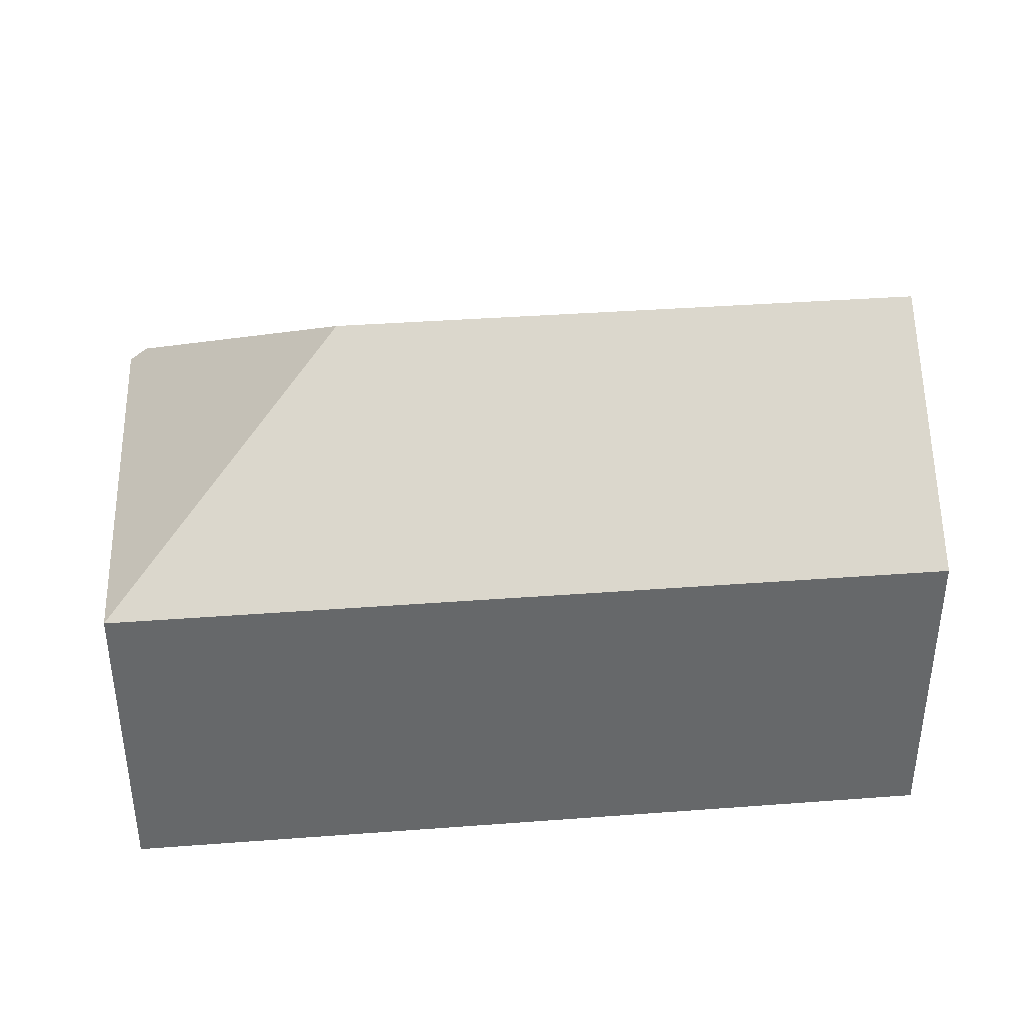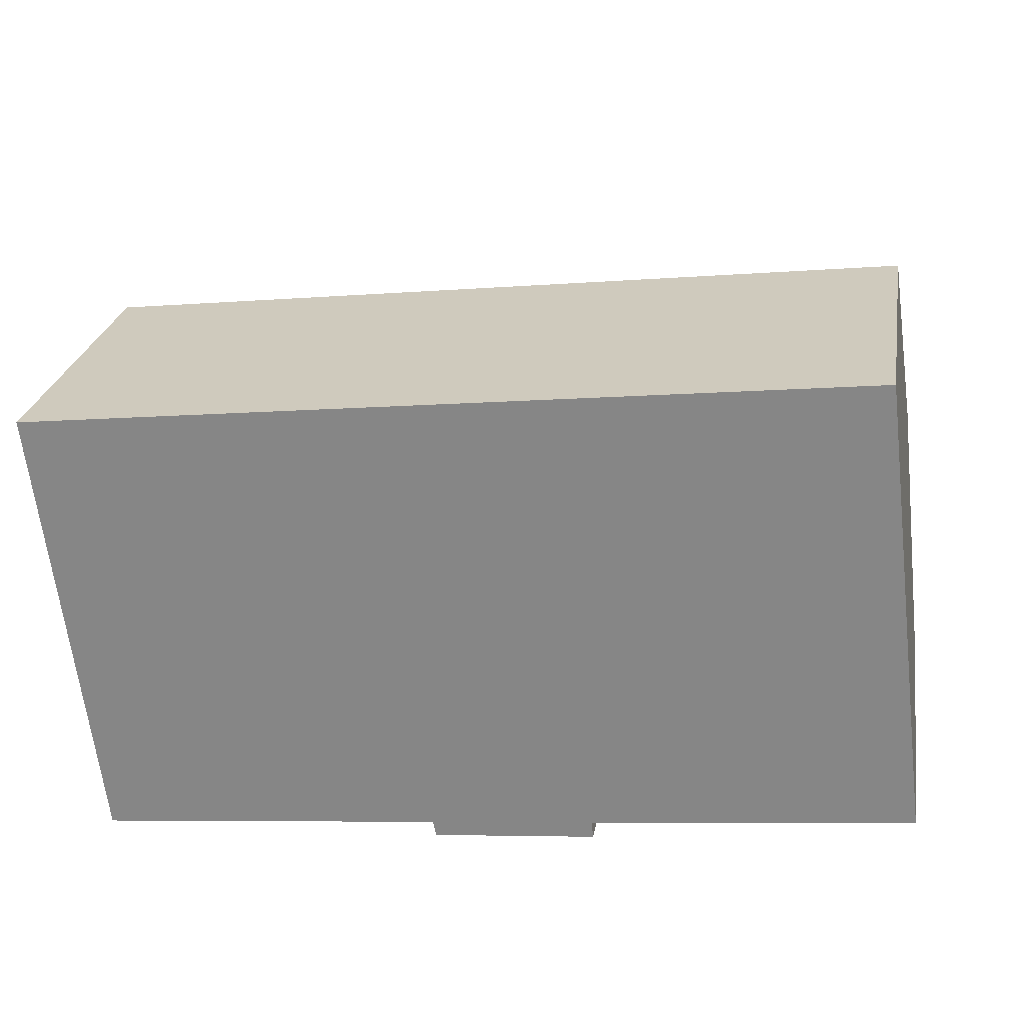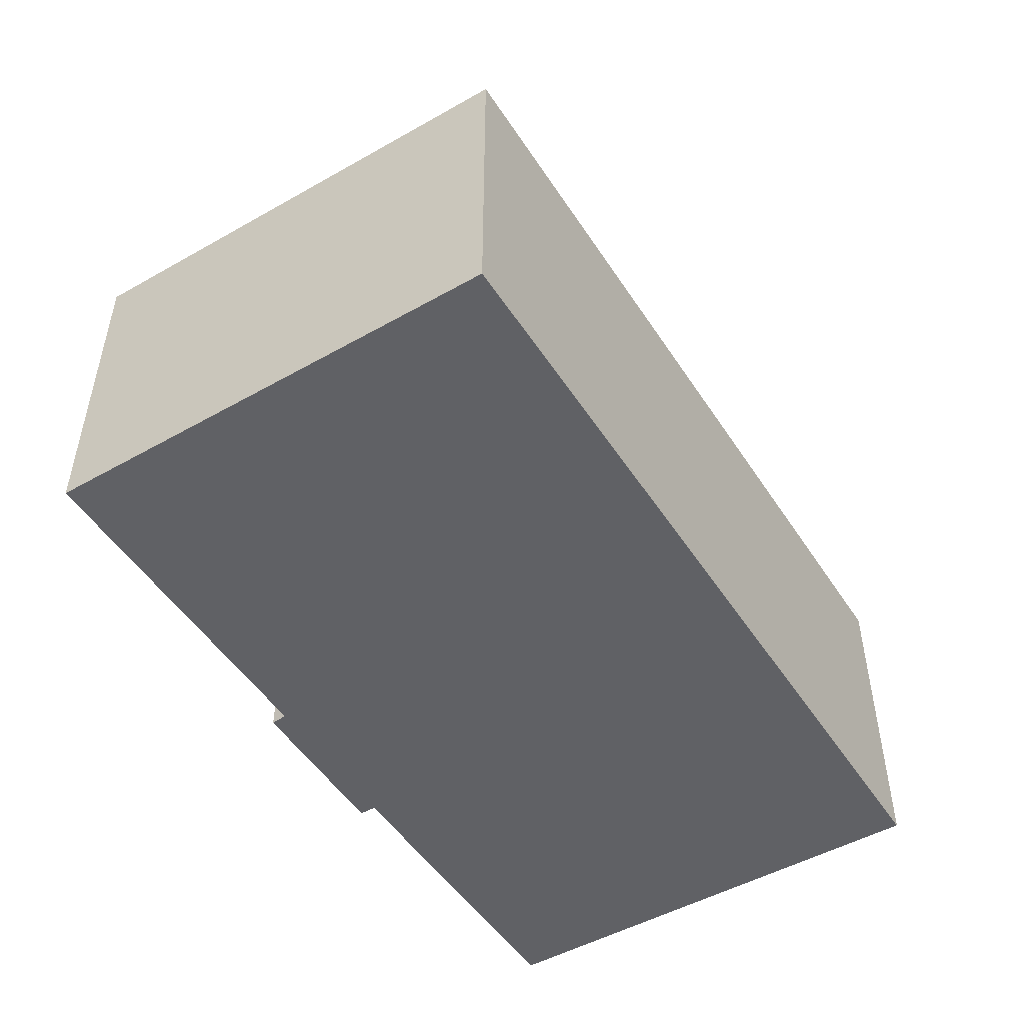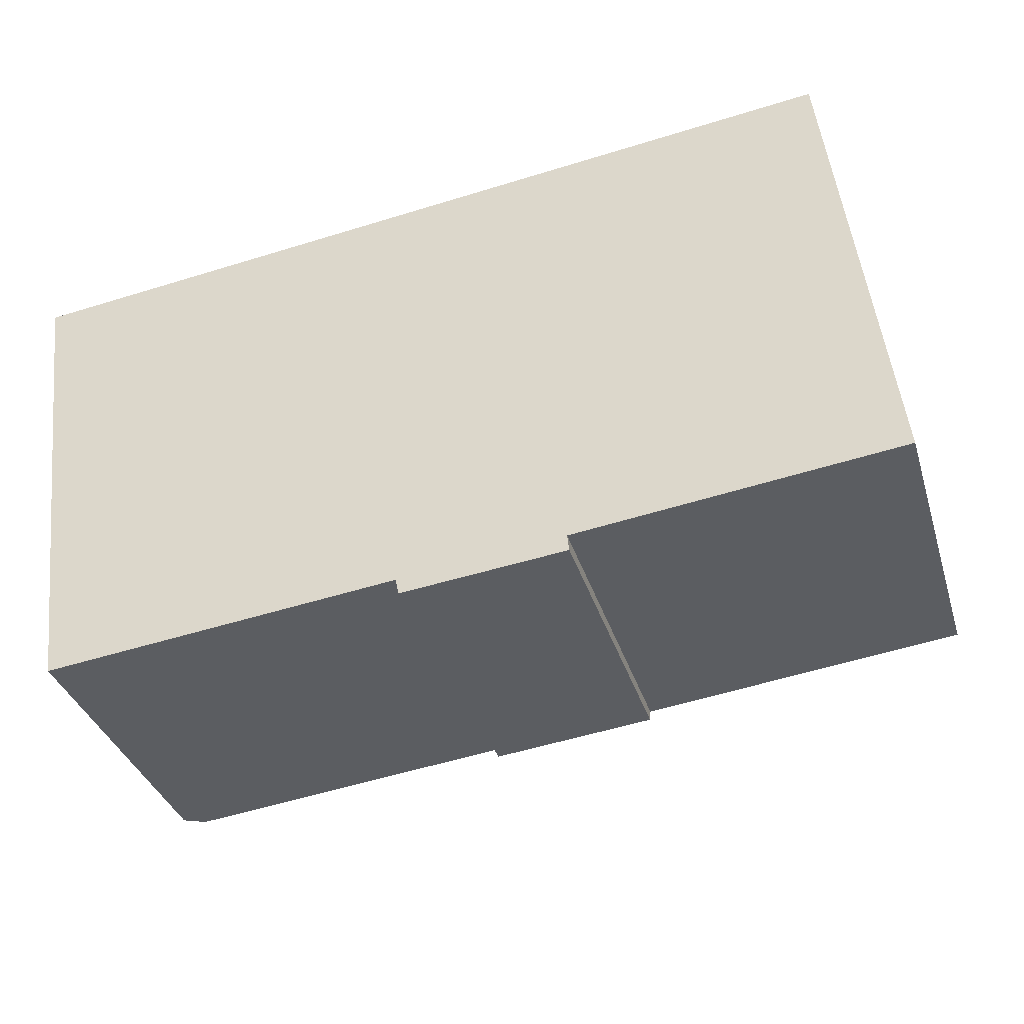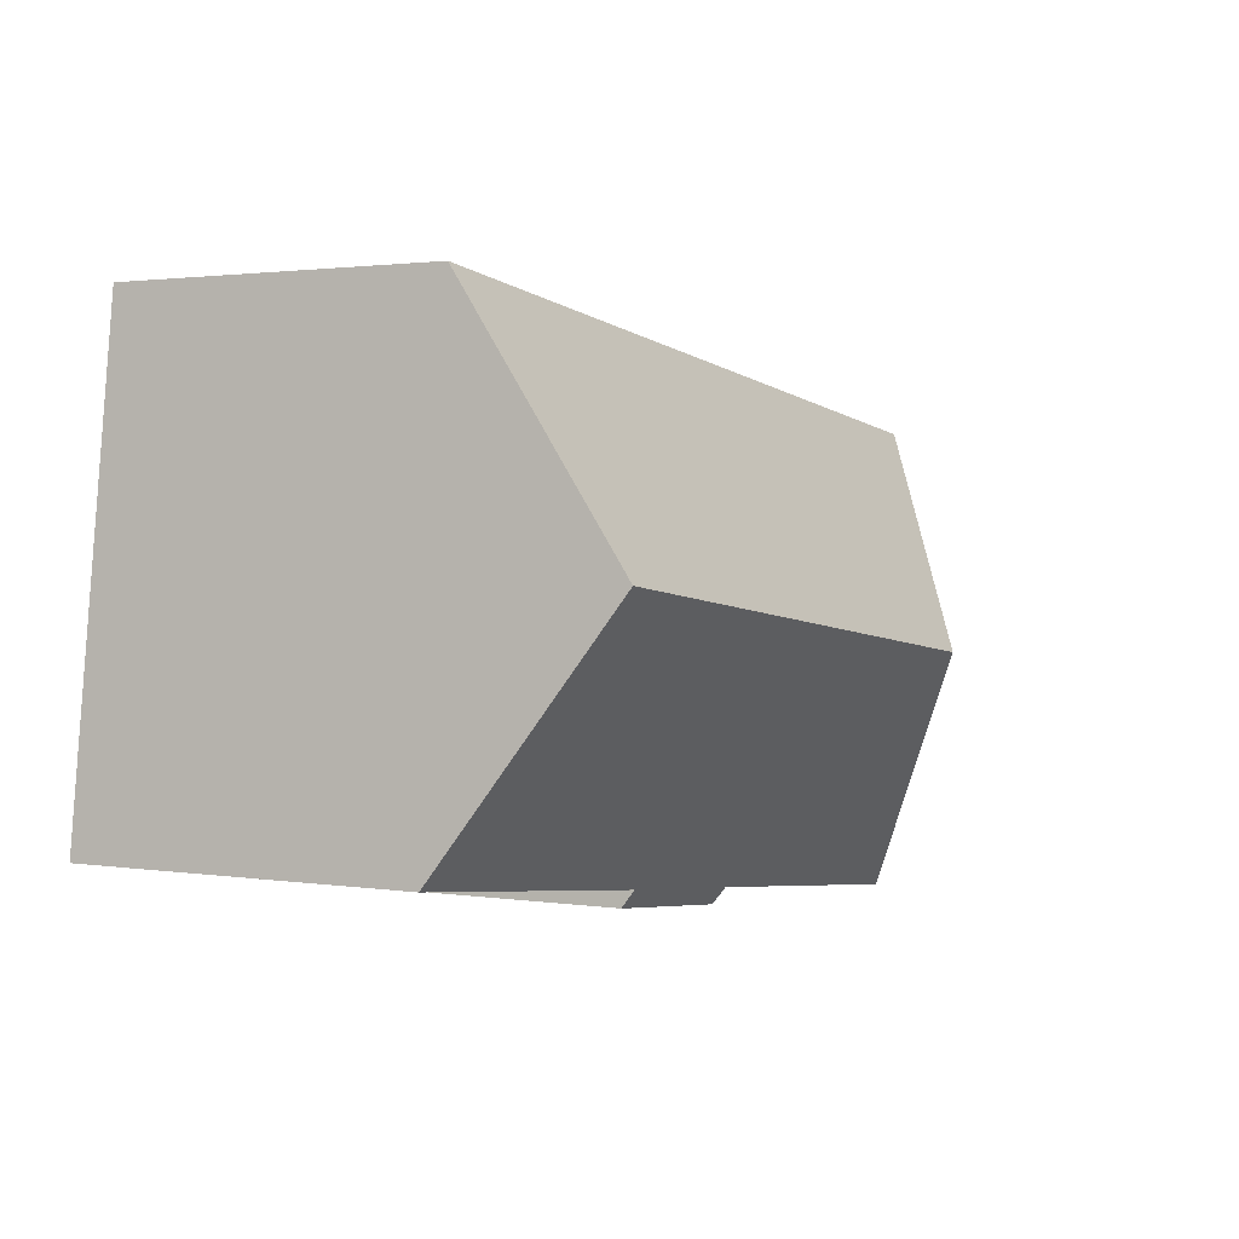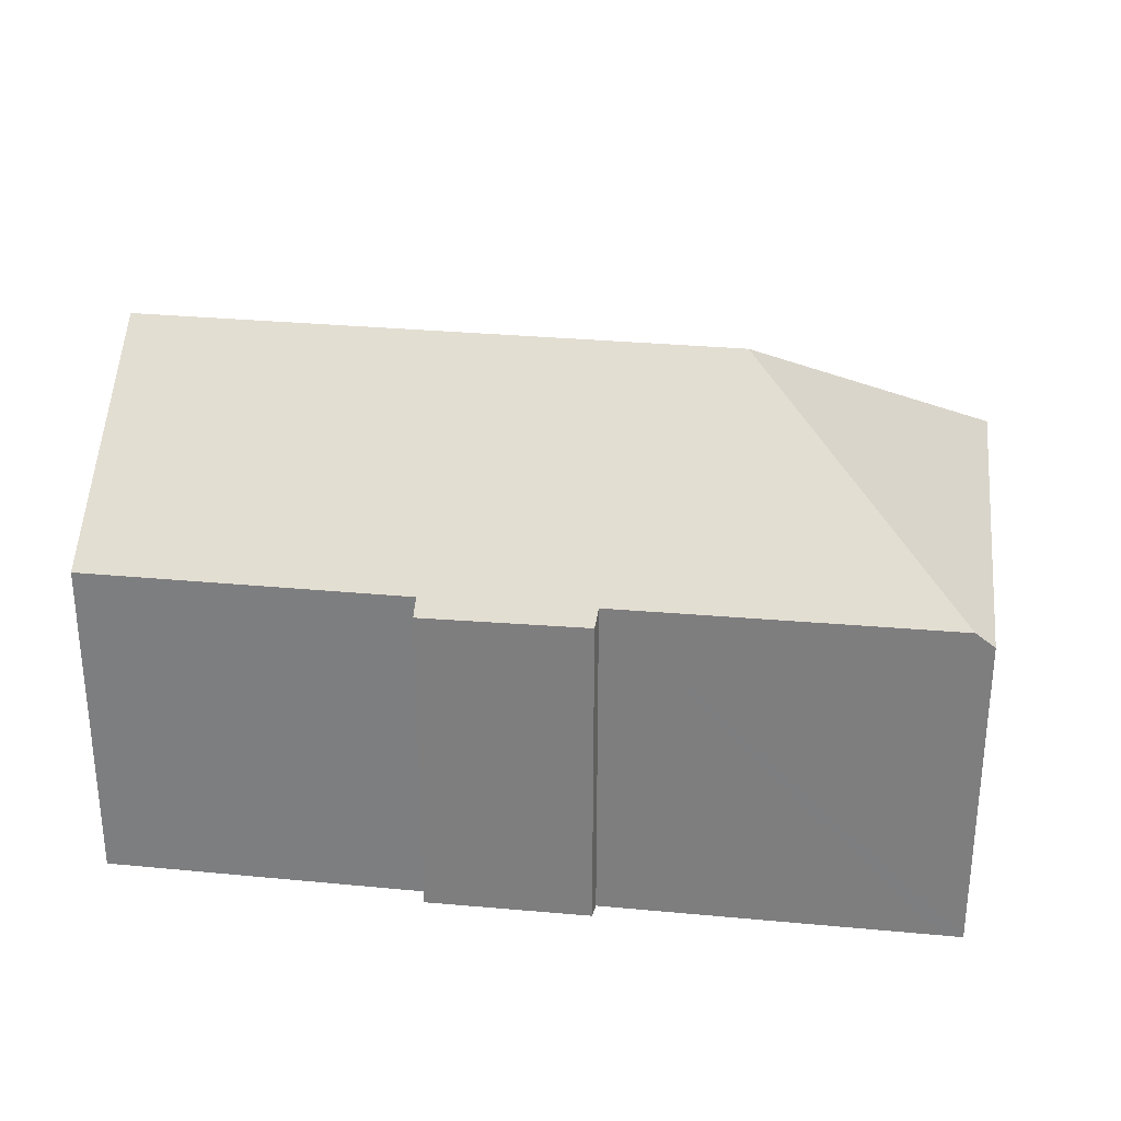
<metadata>
{"format":"obj","ext":"obj","renderer":"f3d","projection":"perspective","resolution":1024,"background":"white","views":[{"elev":38.1,"azim":-12.2,"up":"+Y"},{"elev":26.2,"azim":9.8,"up":"+Z"},{"elev":-49.5,"azim":-65.0,"up":"+Y"},{"elev":-35.6,"azim":16.3,"up":"+Z"},{"elev":1.9,"azim":119.5,"up":"+Z"},{"elev":29.4,"azim":-178.6,"up":"+Y"}]}
</metadata>
<code>
v  12.03 7.398 -9.736
v  13.14 7.661 -9.238
v  13.18 7.387 -9.615
v  9.421 7.423 -10.01
v  19.89 11.4 -3.222
v  20.52 7.654 -8.372
v  9.34 7.69 -9.647
v  1.744 7.722 -10.5
v  6.184 11.4 -4.847
v  1.312 7.408 -10.55
v  0 7.392 4.526e-16
v  19.22 7.399 2.278
v  1.312 6.461e-16 -10.55
v  0 0 0
v  9.34 5.907e-16 -9.647
v  9.421 6.129e-16 -10.01
v  19.22 -1.395e-16 2.278
v  19.89 1.973e-16 -3.222
v  20.52 5.126e-16 -8.372
v  13.14 5.657e-16 -9.238
v  13.18 5.887e-16 -9.615
v  12.03 5.962e-16 -9.736
v  1.744 6.431e-16 -10.5
g defaultobject
f 1 2 3
f 2 1 4
f 2 5 6
f 5 2 4
f 5 4 7
f 5 7 8
f 5 8 9
f 10 9 8
f 9 10 11
f 12 9 11
f 9 12 5
f 13 11 10
f 11 13 14
f 4 15 7
f 15 4 16
f 11 17 12
f 17 11 14
f 17 5 12
f 5 17 6
f 6 17 18
f 6 18 19
f 20 3 2
f 3 20 21
f 6 20 2
f 20 6 19
f 21 1 3
f 1 21 4
f 4 21 16
f 16 21 22
f 8 13 10
f 13 8 7
f 13 7 23
f 23 7 15
f 18 20 19
f 20 18 17
f 20 17 22
f 22 17 16
f 16 17 15
f 15 17 14
f 15 14 23
f 23 14 13
f 22 21 20

</code>
